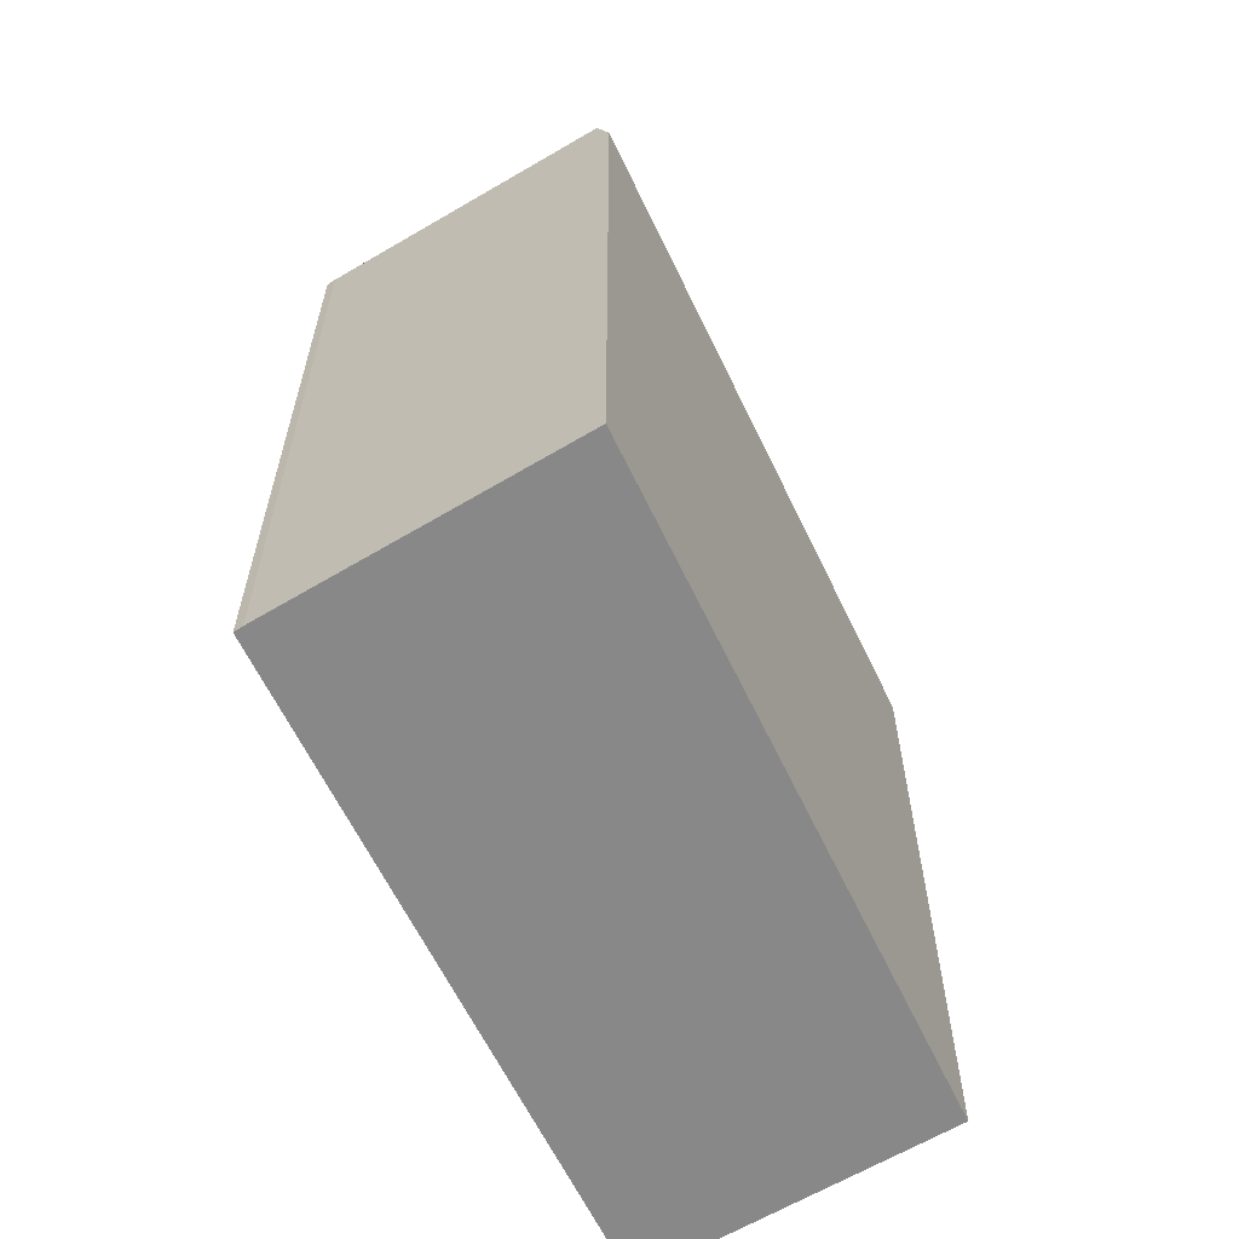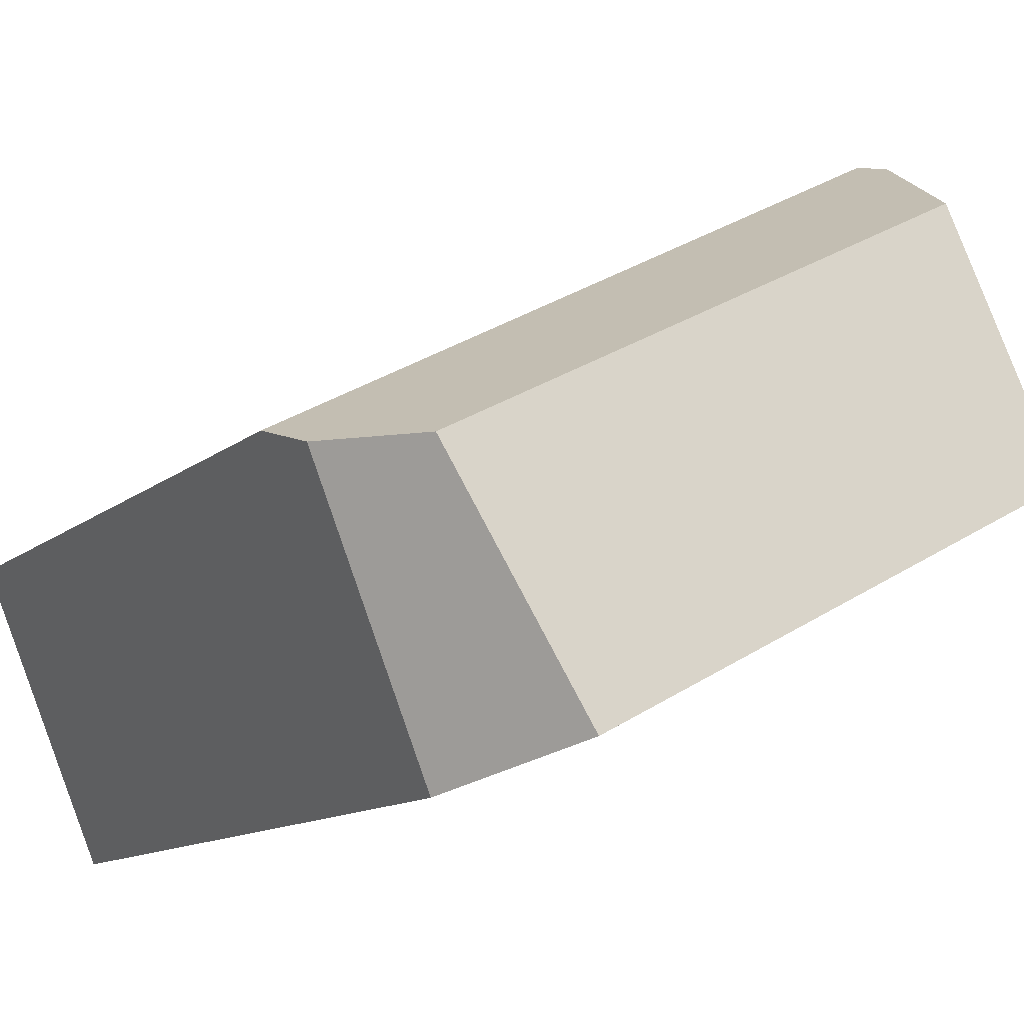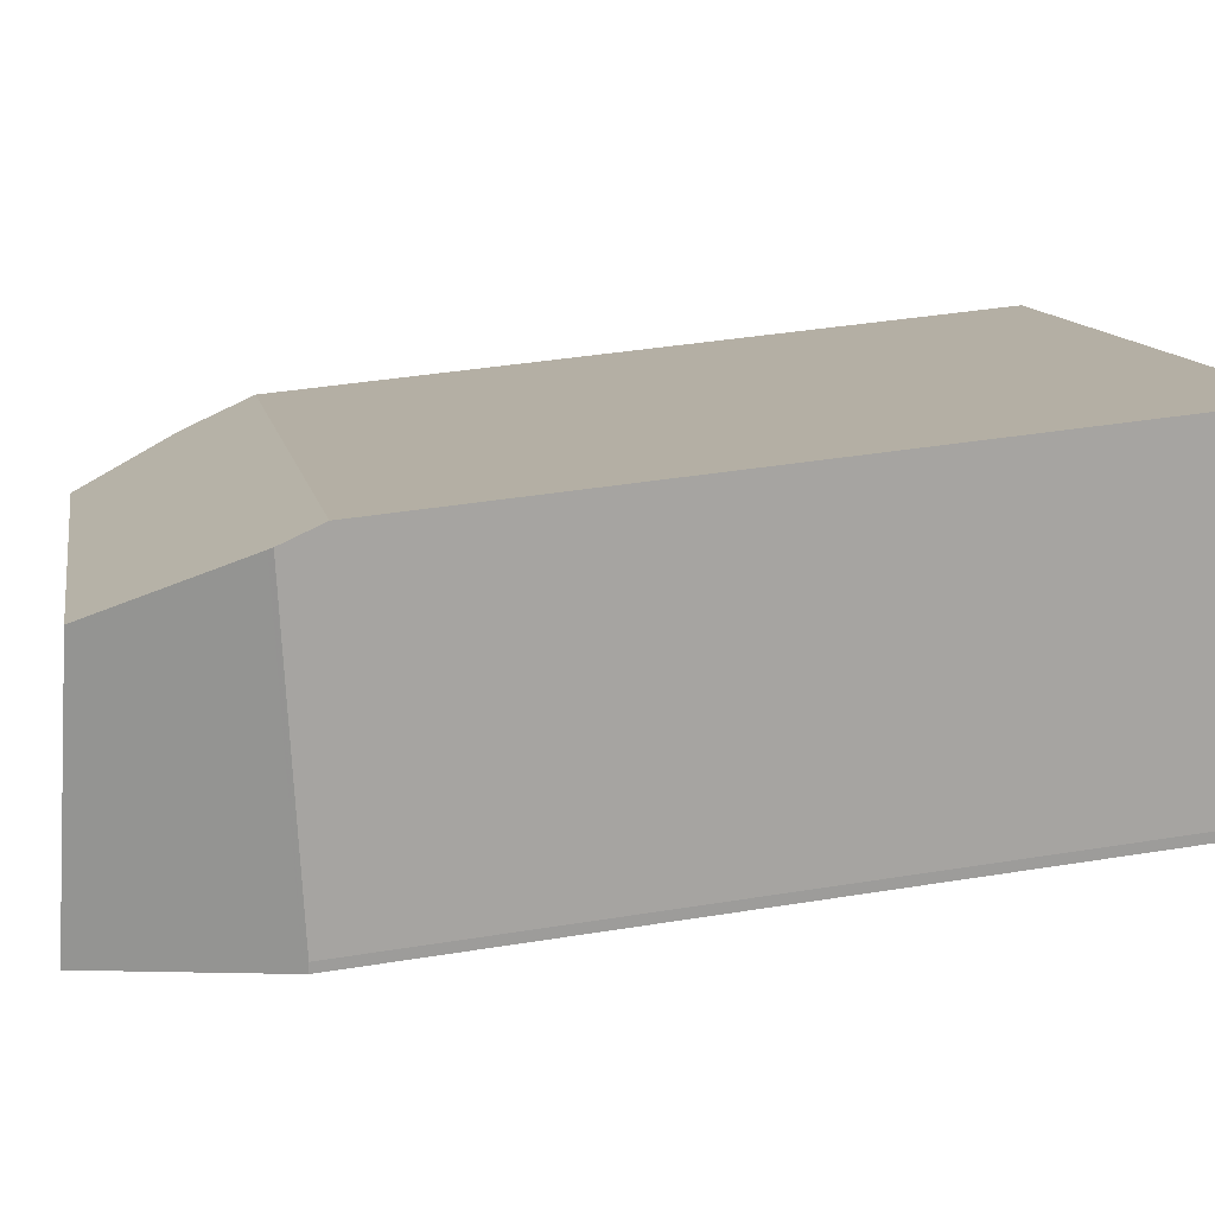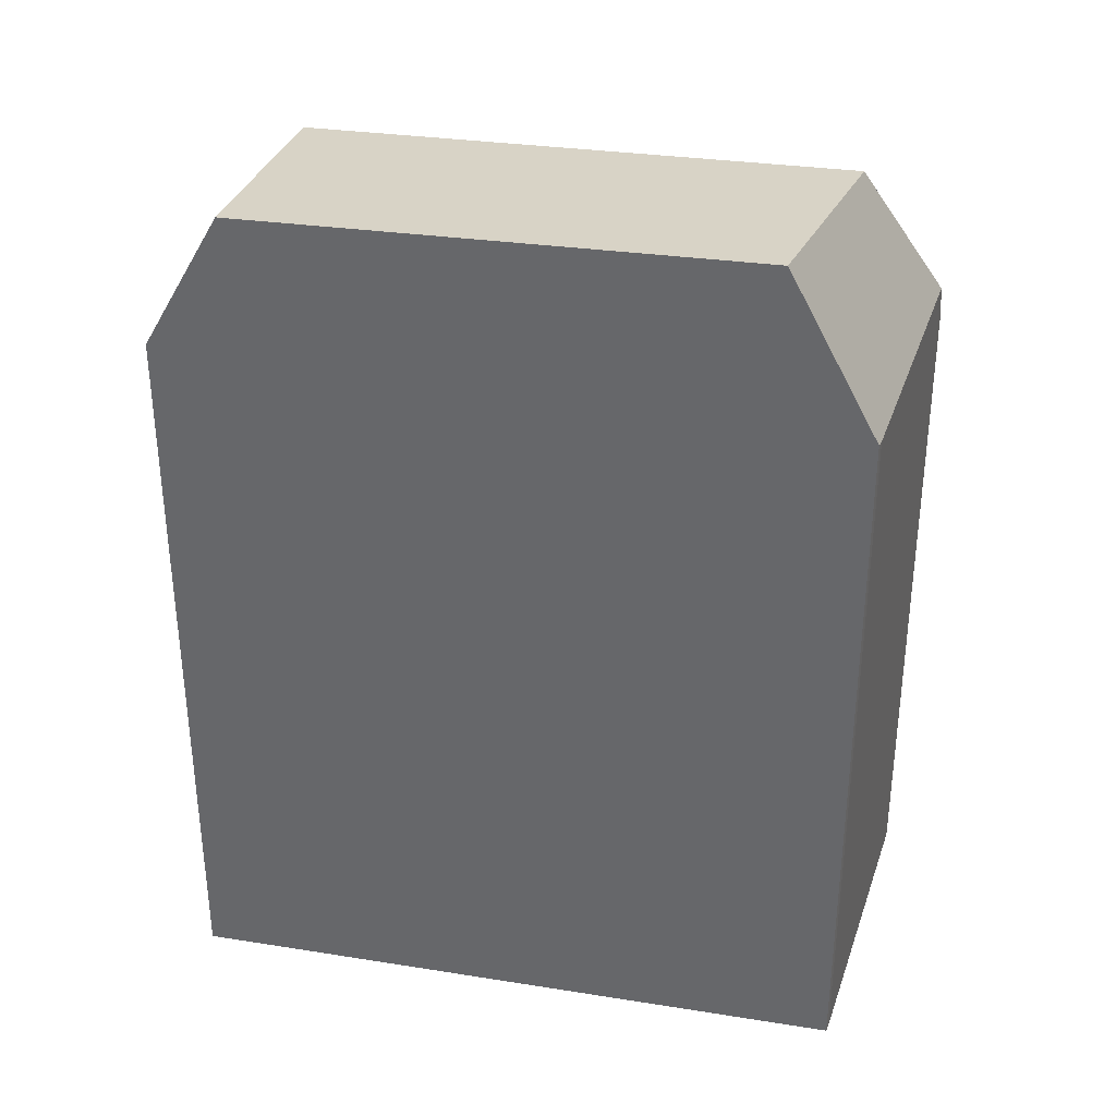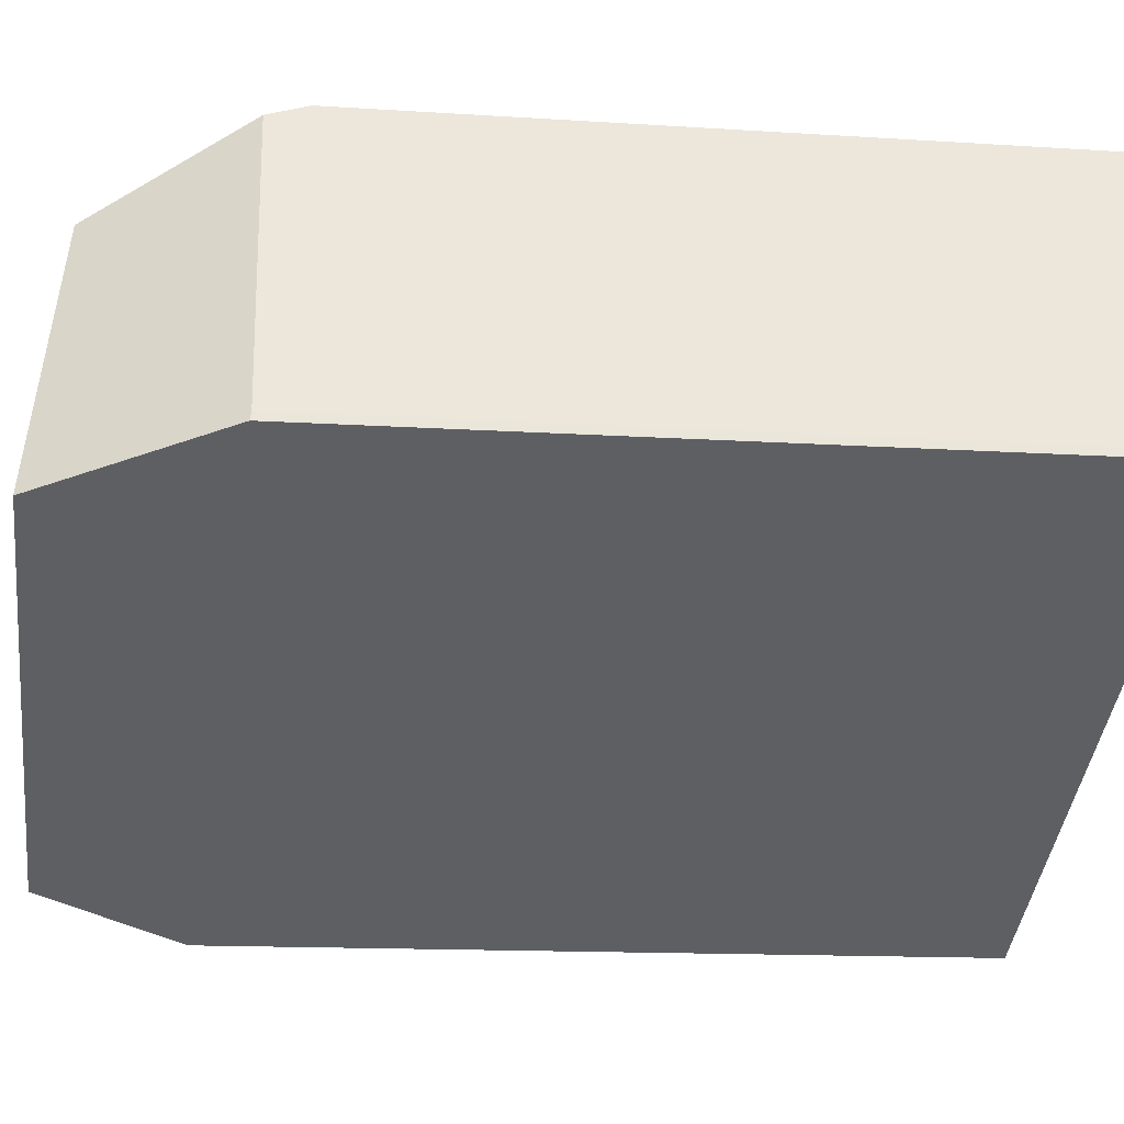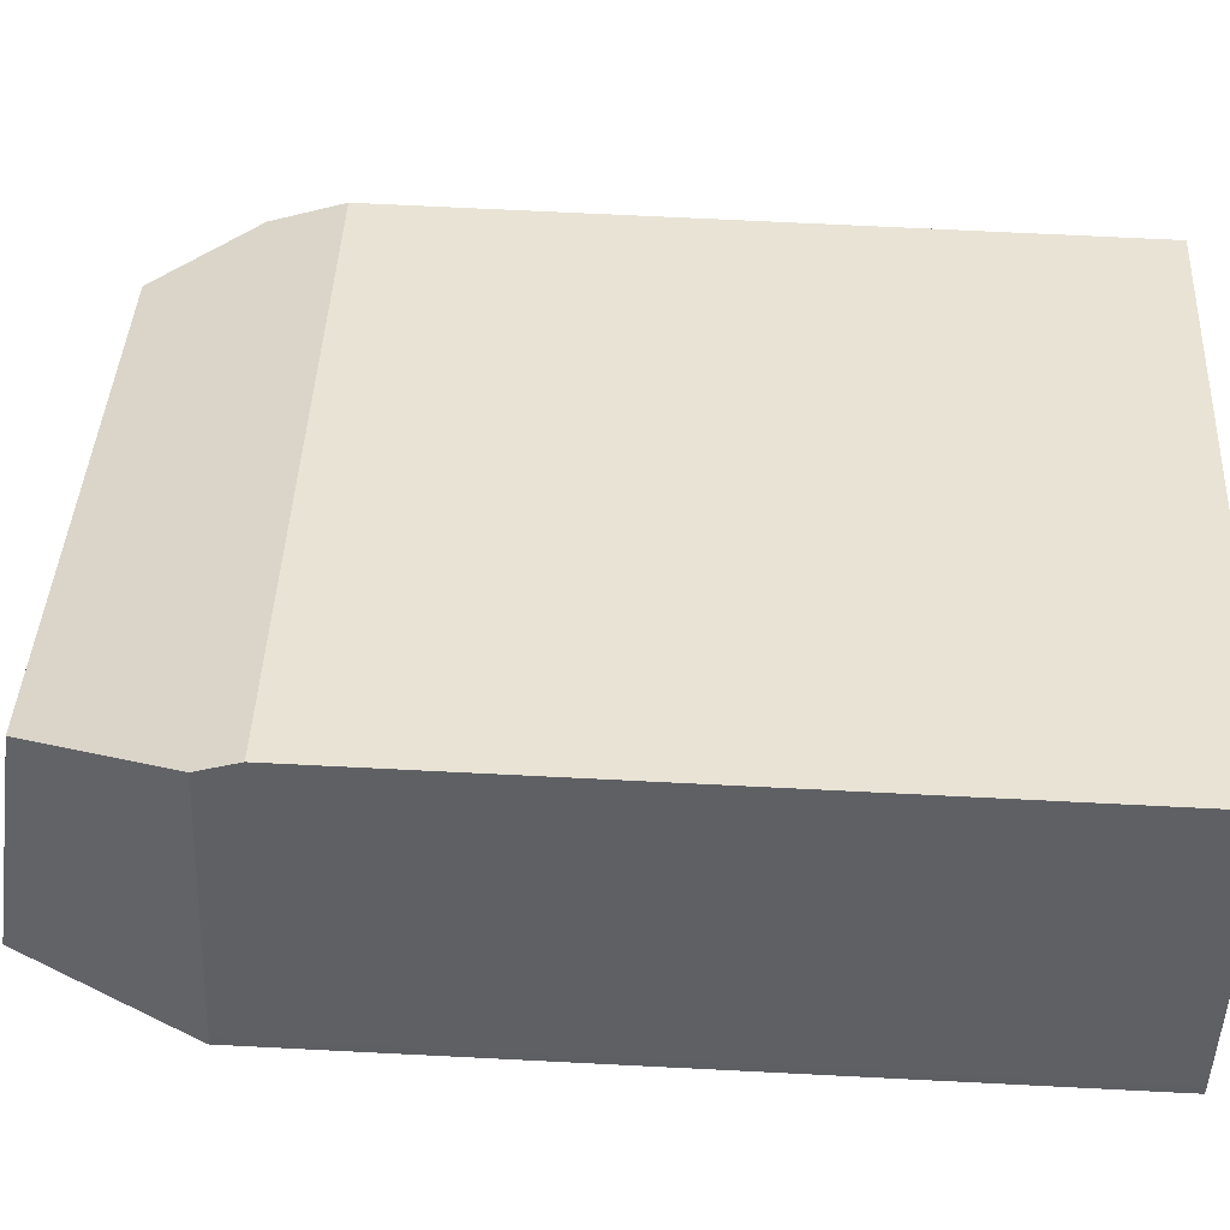
<metadata>
{"format":"obj","ext":"obj","renderer":"f3d","projection":"perspective","resolution":1024,"background":"white","views":[{"elev":-62.9,"azim":143.8,"up":"+Z"},{"elev":-11.9,"azim":-28.7,"up":"+Y"},{"elev":39.8,"azim":78.6,"up":"+Y"},{"elev":35.9,"azim":40.0,"up":"+Z"},{"elev":-13.4,"azim":81.4,"up":"+Y"},{"elev":68.8,"azim":92.9,"up":"+Y"}]}
</metadata>
<code>
v -162.7 -1566 12.25
v -152.2 -1561 12.2
v -150.1 -1566 13.02
v -150 -1566 13.04
v -160.6 -1572 13.38
v -152.9 -1562 15.42
v -151.4 -1567 16.04
v -161.5 -1567 15.22
v -159.3 -1571 15.86
v -151.4 -1567 16.04
v -159.3 -1571 15.86
v -152.9 -1562 15.42
v -161.5 -1567 15.22
v -162.6 -1567 13.48
v -152.1 -1561 12.88
v -152.1 -1561 12.88
v -152.9 -1562 15.42
v -162.6 -1567 13.48
v -161.5 -1567 15.22
v -152.2 -1561 12.36
v -161.8 -1566 12.25
v -152.1 -1561 12.95
v -150 -1566 13.09
v -152.1 -1561 12.95
v -152.2 -1561 12.36
v -152.2 -1561 12.2
v -161.2 -1567 15.23
v -159.6 -1571 15.78
v -159.4 -1571 15.77
v -159.6 -1571 15.78
v -161.2 -1567 15.23
v -161.6 -1566 12.25
v -161.6 -1566 12.25
v -162.5 -1567 13.52
v -162.5 -1567 13.52
v -160.6 -1572 13.42
v -162.7 -1566 12.25
v -151.4 -1567 16.04
v -151.4 -1567 16.04
v -150 -1566 13.09
v -150 -1566 13.03
v -155.9 -1569 15.94
v -162.7 -1566 12.25
v -162.7 -1566 12.25
v -162.7 -1566 0
v -162.7 -1566 0
v -152.2 -1561 12.36
v -152.2 -1561 12.2
v -152.2 -1561 0
v -152.2 -1561 0
v -150 -1566 13.03
v -150.1 -1566 13.02
v -150.1 -1566 1.776e-15
v -150 -1566 0
v -150 -1566 13.09
v -150 -1566 13.04
v -150 -1566 0
v -150 -1566 0
v -162.6 -1567 13.48
v -160.6 -1572 13.38
v -160.6 -1572 0
v -162.6 -1567 0
v -155.9 -1569 15.94
v -151.4 -1567 16.04
v -151.4 -1567 0
v -155.9 -1569 0
v -159.4 -1571 15.77
v -159.3 -1571 15.86
v -159.3 -1571 0
v -159.4 -1571 1.776e-15
v -150.1 -1566 13.02
v -152.1 -1561 12.88
v -152.1 -1561 0
v -150.1 -1566 1.776e-15
v -162.7 -1566 12.25
v -162.6 -1567 13.48
v -162.6 -1567 0
v -162.7 -1566 0
v -152.1 -1561 12.88
v -152.2 -1561 12.36
v -152.2 -1561 0
v -152.1 -1561 0
v -161.6 -1566 12.25
v -161.8 -1566 12.25
v -161.8 -1566 0
v -161.6 -1566 0
v -151.4 -1567 16.04
v -150 -1566 13.09
v -150 -1566 0
v -151.4 -1567 0
v -152.2 -1561 12.2
v -152.2 -1561 12.2
v -152.2 -1561 0
v -152.2 -1561 0
v -160.6 -1572 13.42
v -159.4 -1571 15.77
v -159.4 -1571 1.776e-15
v -160.6 -1572 0
v -152.2 -1561 12.2
v -161.6 -1566 12.25
v -161.6 -1566 0
v -152.2 -1561 0
v -160.6 -1572 13.38
v -160.6 -1572 13.42
v -160.6 -1572 0
v -160.6 -1572 0
v -161.8 -1566 12.25
v -162.7 -1566 12.25
v -162.7 -1566 0
v -161.8 -1566 0
v -150 -1566 13.04
v -150 -1566 13.03
v -150 -1566 0
v -150 -1566 0
v -159.3 -1571 15.86
v -155.9 -1569 15.94
v -155.9 -1569 0
v -159.3 -1571 0
v -162.7 -1566 0
v -152.2 -1561 0
v -150.1 -1566 0
v -150 -1566 0
v -160.6 -1572 0
f 28 8 27
f 39 12 22 40
f 30 11 29
f 26 2 20 25
f 25 20 16 24
f 40 22 15 3 41
f 33 26 25 32
f 32 25 24 17 31
f 42 9 28 27 6 38
f 35 13 30 29 36
f 32 21 33
f 37 21 32 31 19 34
f 36 5 14 35
f 34 18 1 37
f 40 23 10 39
f 41 4 23 40
f 38 7 42
f 44 45 46 43
f 48 49 50 47
f 52 53 54 51
f 56 57 58 55
f 60 61 62 59
f 64 65 66 63
f 68 69 70 67
f 72 73 74 71
f 76 77 78 75
f 80 81 82 79
f 84 85 86 83
f 88 89 90 87
f 92 93 94 91
f 96 97 98 95
f 100 101 102 99
f 104 105 106 103
f 108 109 110 107
f 112 113 114 111
f 116 117 118 115
f 120 121 122 123 119

</code>
